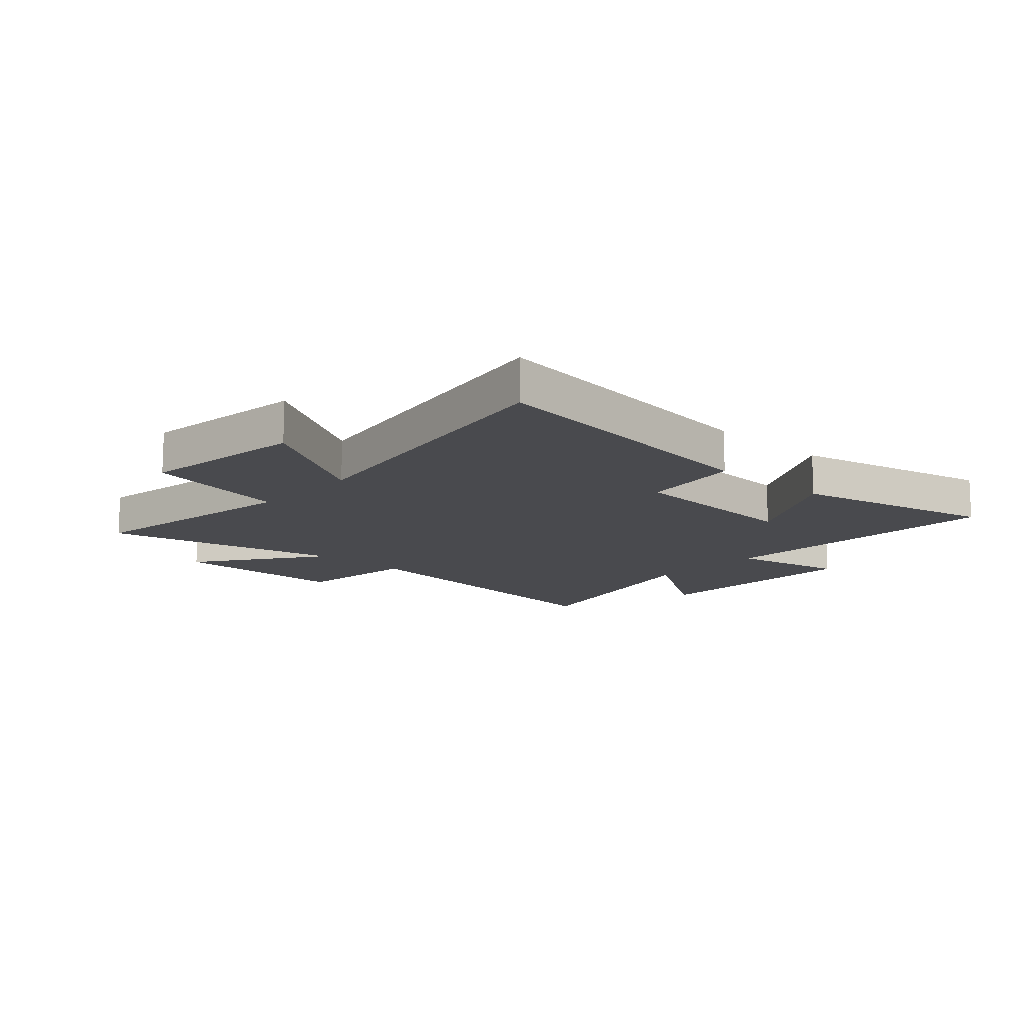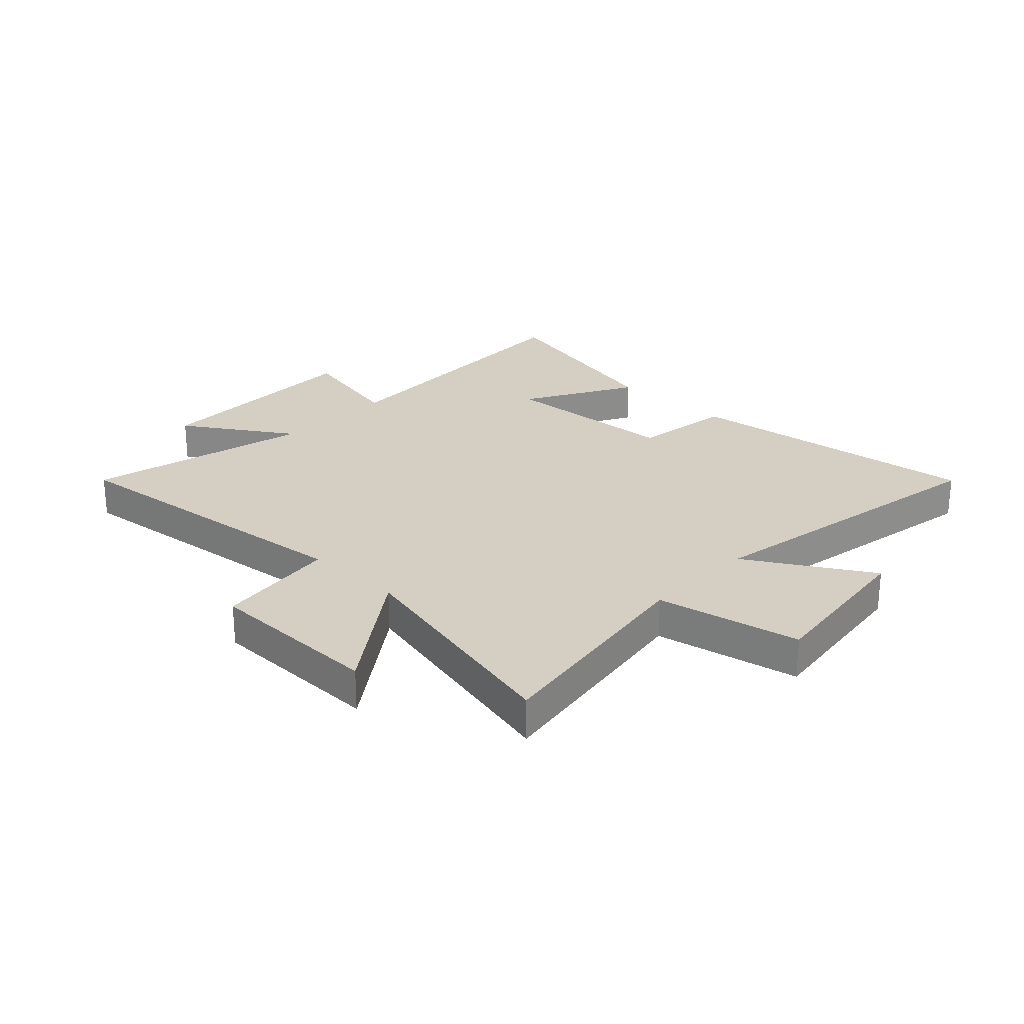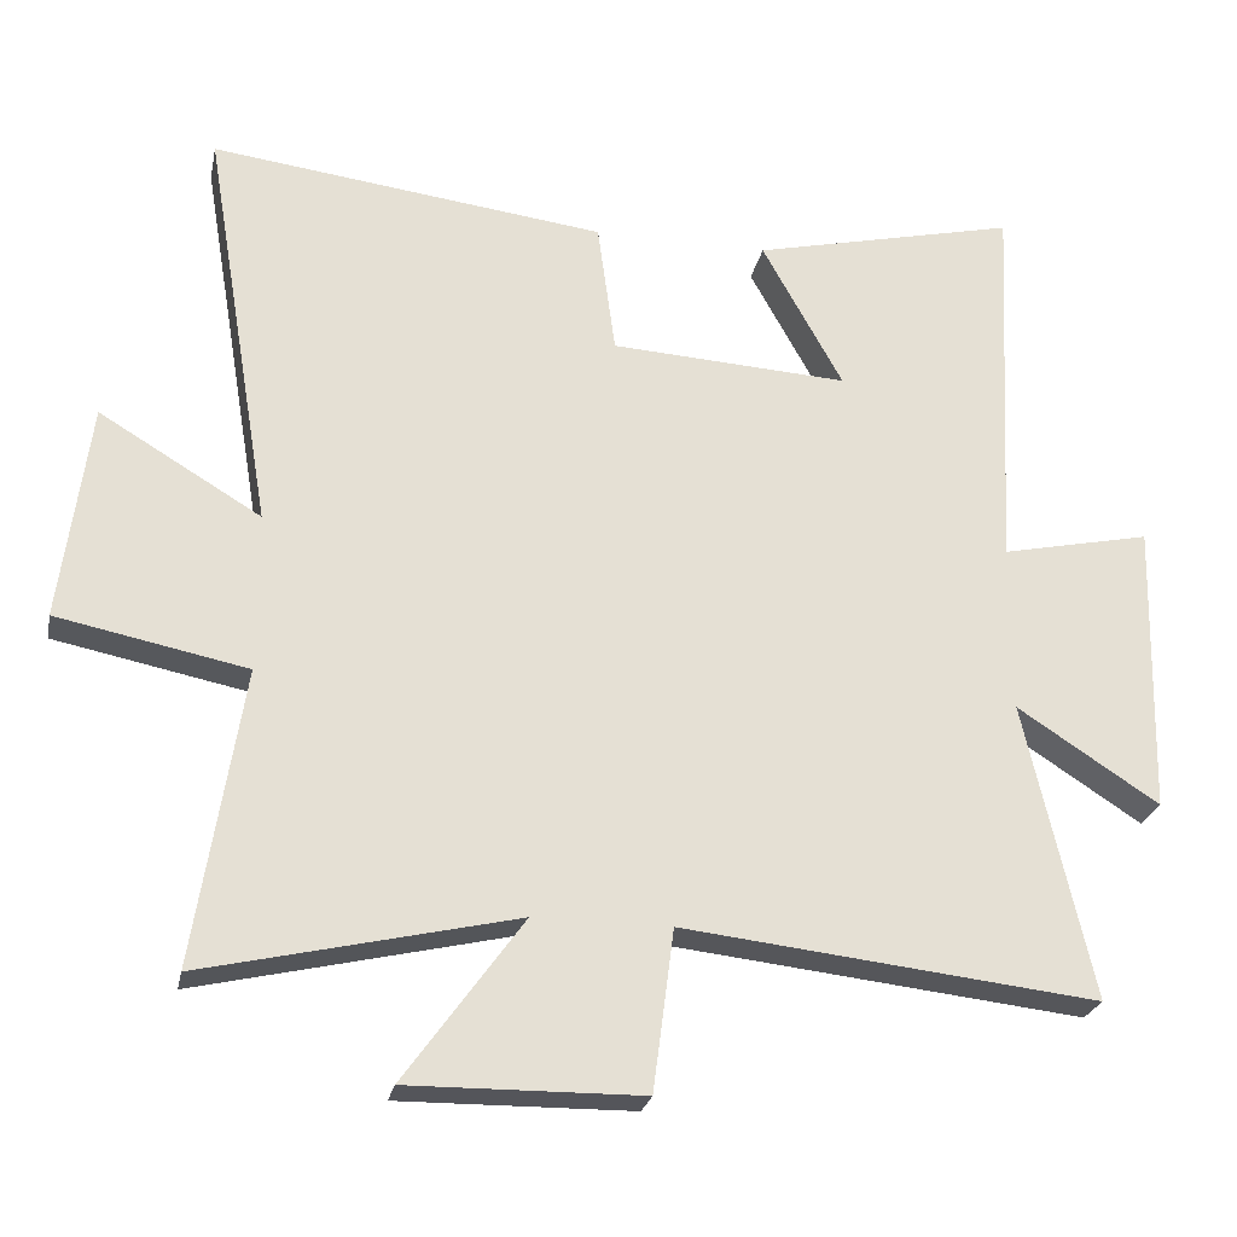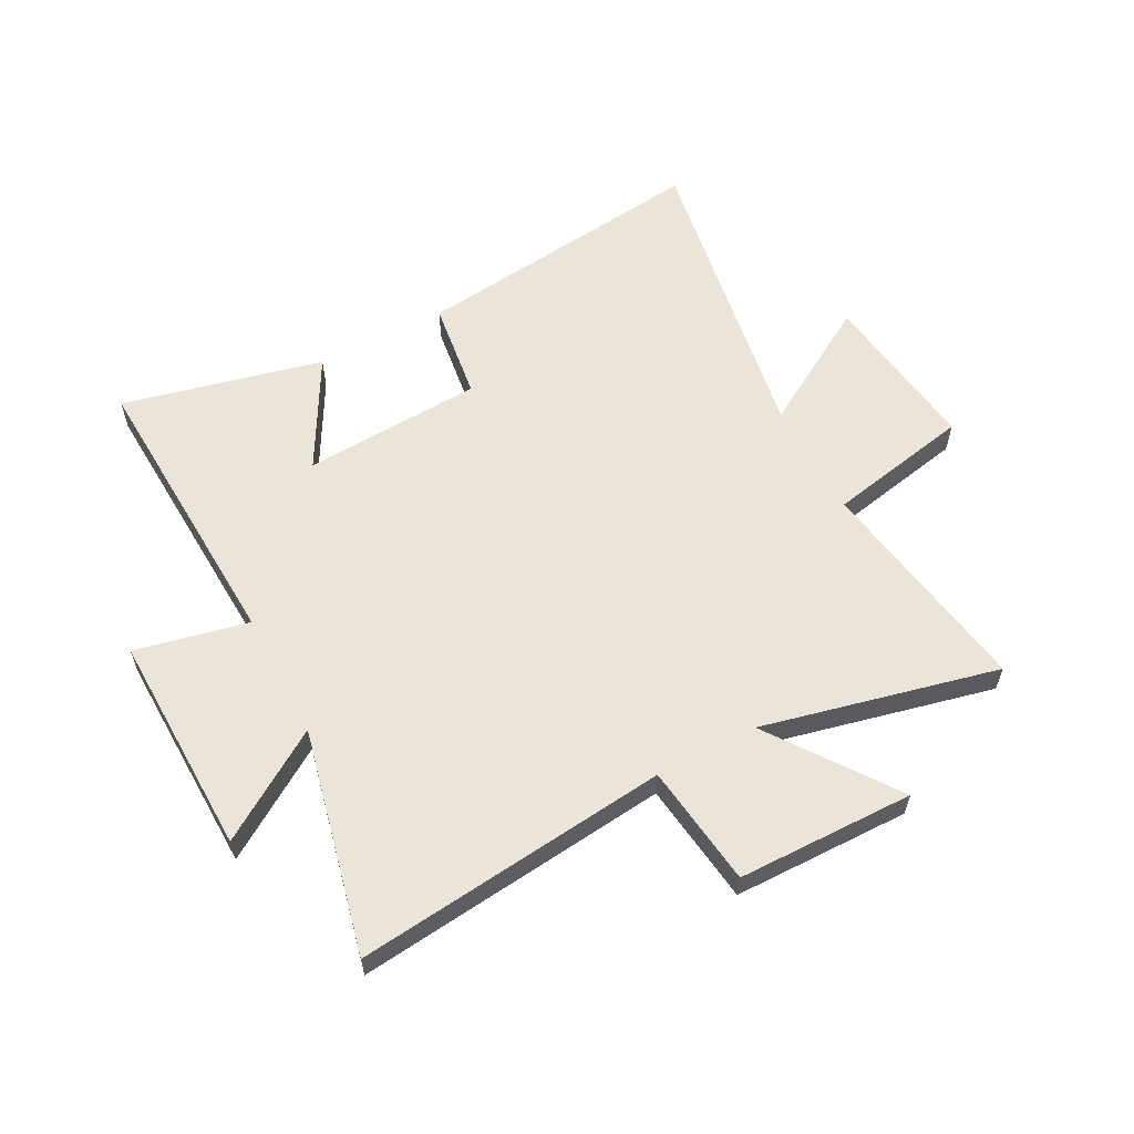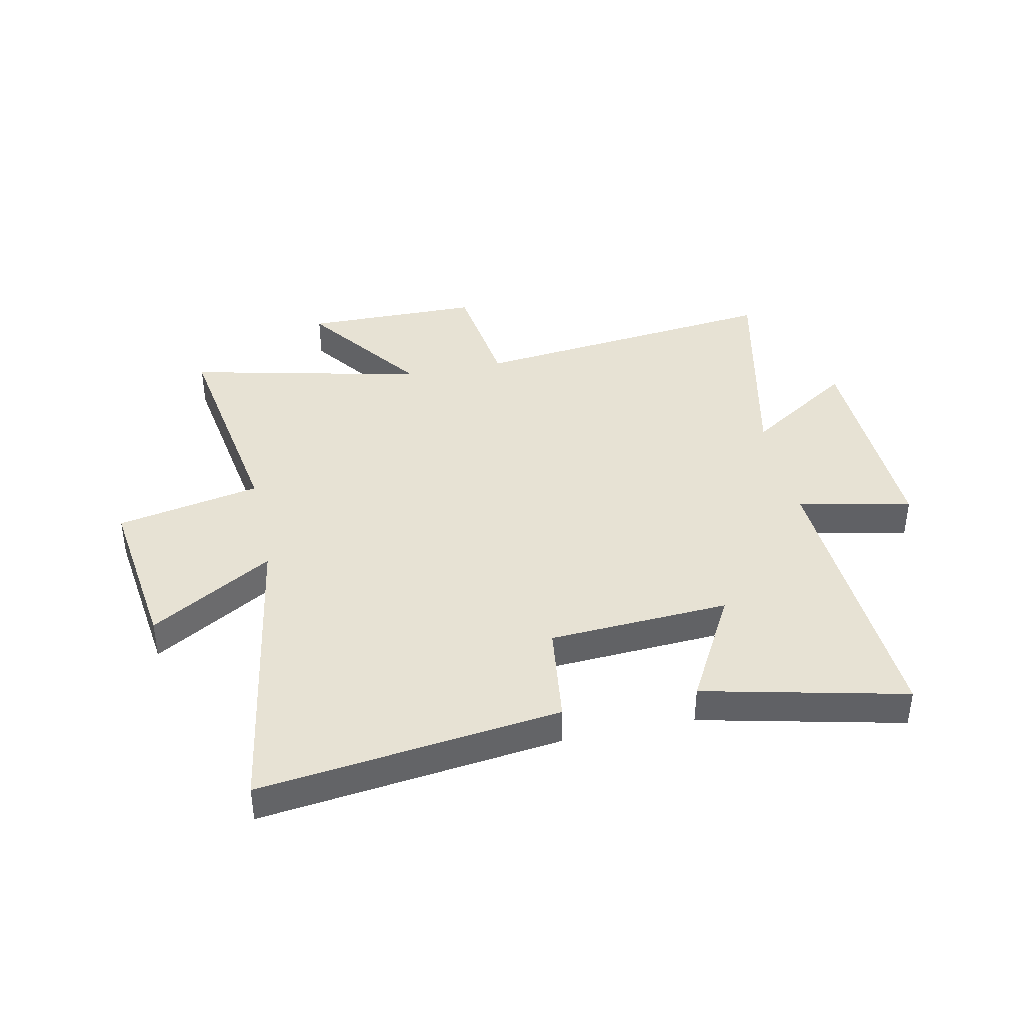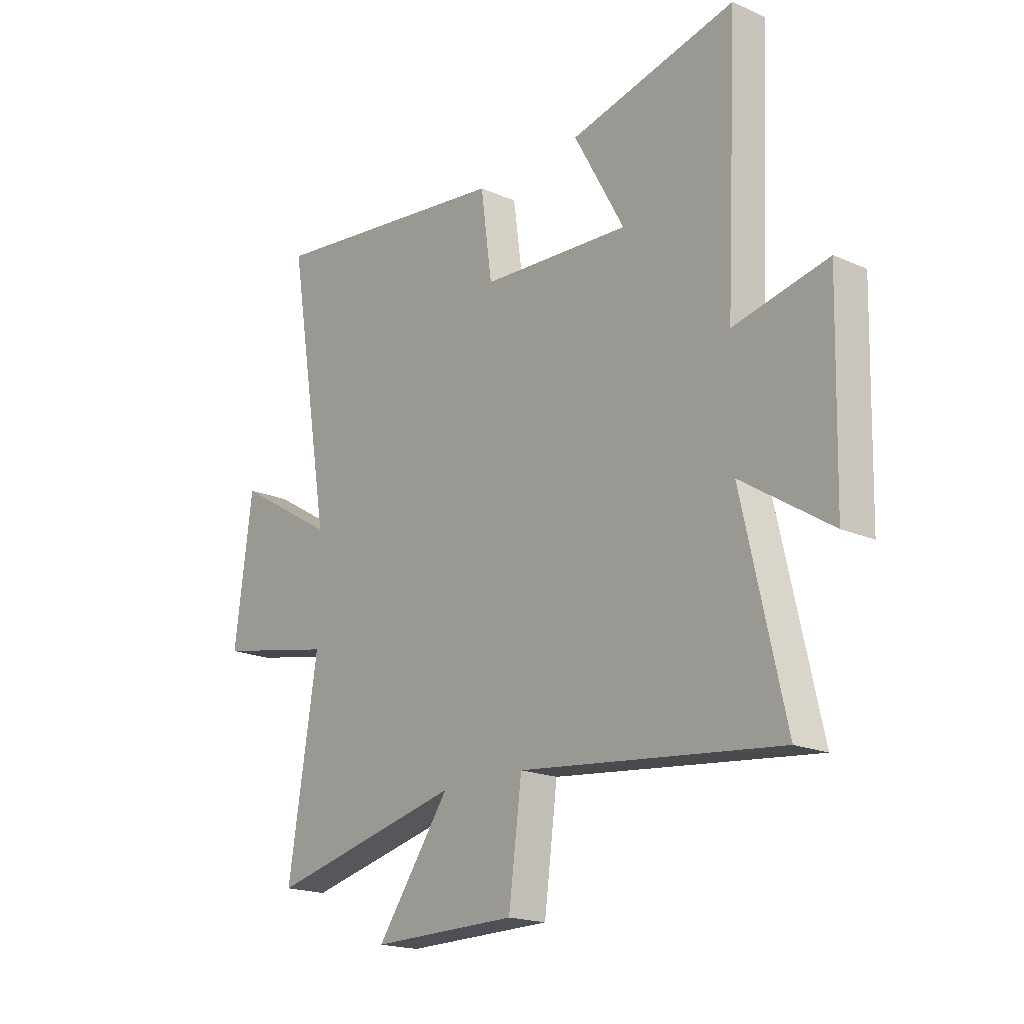
<metadata>
{"format":"obj","ext":"obj","renderer":"f3d","projection":"perspective","resolution":1024,"background":"white","views":[{"elev":-13.4,"azim":-42.5,"up":"+Y"},{"elev":25.5,"azim":-136.3,"up":"+Y"},{"elev":-25.1,"azim":-11.5,"up":"+Z"},{"elev":58.9,"azim":152.2,"up":"+Y"},{"elev":39.9,"azim":-12.1,"up":"+Y"},{"elev":-18.8,"azim":50.0,"up":"+Z"}]}
</metadata>
<code>
v -0.592 0.07 0.565
v -0.063 0.07 0.5
v -0.039 0.07 0.322
v 0.279 0.07 0.304
v 0.171 0.07 0.5
v 0.526 0.07 0.583
v 0.5 0.07 0.064
v 0.7 0.07 0.107
v 0.69 0.07 -0.287
v 0.5 0.07 -0.164
v 0.59 0.07 -0.561
v 0.036 0.07 -0.5
v 0.008 0.07 -0.716
v -0.304 0.07 -0.72
v -0.146 0.07 -0.5
v -0.563 0.07 -0.597
v -0.5 0.07 -0.199
v -0.754 0.07 -0.148
v -0.716 0.07 0.144
v -0.5 0.07 0.015
v -0.592 0 0.565
v -0.063 0 0.5
v -0.039 0 0.322
v 0.279 0 0.304
v 0.171 0 0.5
v 0.526 0 0.583
v 0.5 0 0.064
v 0.7 0 0.107
v 0.69 0 -0.287
v 0.5 0 -0.164
v 0.59 0 -0.561
v 0.036 0 -0.5
v 0.008 0 -0.716
v -0.304 0 -0.72
v -0.146 0 -0.5
v -0.563 0 -0.597
v -0.5 0 -0.199
v -0.754 0 -0.148
v -0.716 0 0.144
v -0.5 0 0.015
f 17 18 19 20
f 15 16 17
f 15 17 20
f 12 13 14 15
f 1 2 3
f 20 1 3
f 15 20 3
f 12 15 3
f 12 3 4
f 11 12 4
f 10 11 4
f 7 8 9 10
f 4 5 6 7
f 4 7 10
f 40 39 38 37
f 37 36 35
f 40 37 35
f 35 34 33 32
f 23 22 21
f 23 21 40
f 23 40 35
f 23 35 32
f 24 23 32
f 24 32 31
f 24 31 30
f 30 29 28 27
f 27 26 25 24
f 30 27 24
f 1 21 22 2
f 2 22 23 3
f 3 23 24 4
f 4 24 25 5
f 5 25 26 6
f 6 26 27 7
f 7 27 28 8
f 8 28 29 9
f 9 29 30 10
f 10 30 31 11
f 11 31 32 12
f 12 32 33 13
f 13 33 34 14
f 14 34 35 15
f 15 35 36 16
f 16 36 37 17
f 17 37 38 18
f 18 38 39 19
f 19 39 40 20
f 20 40 21 1

</code>
